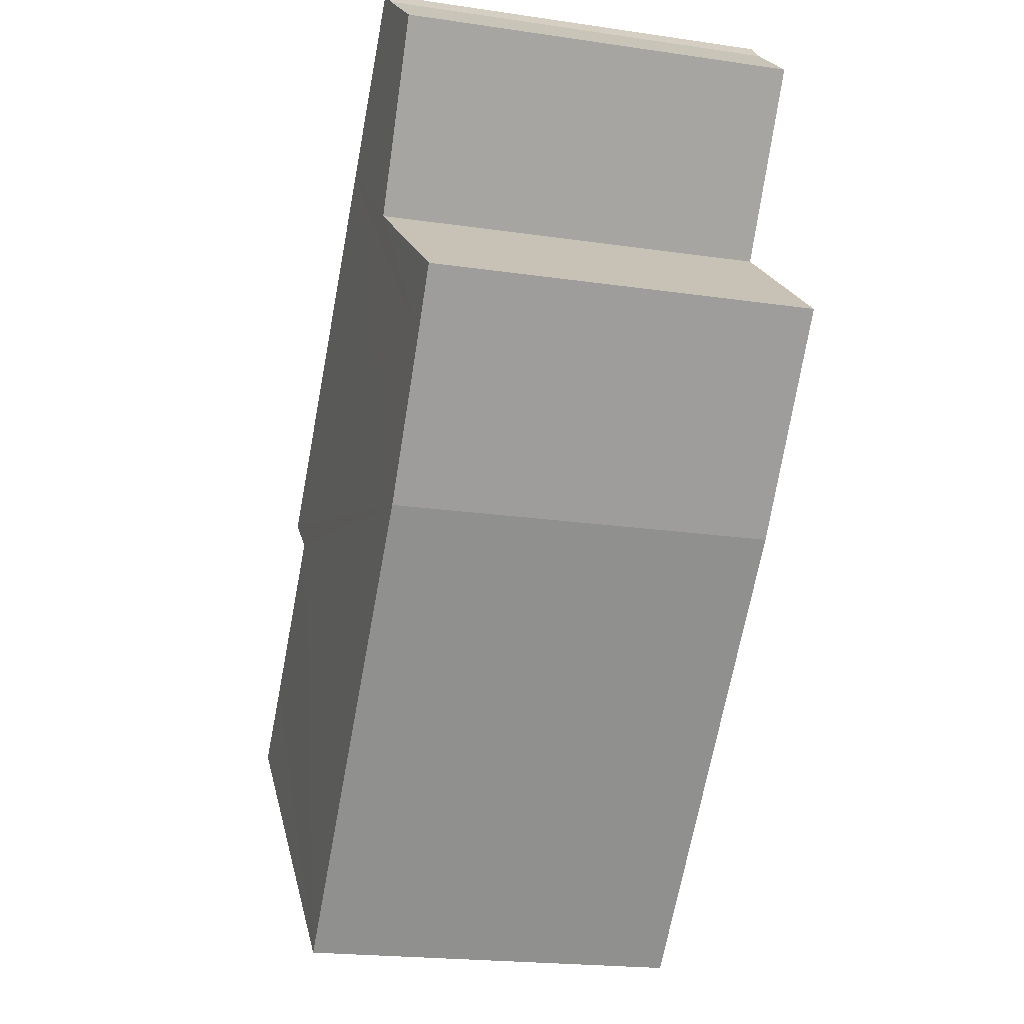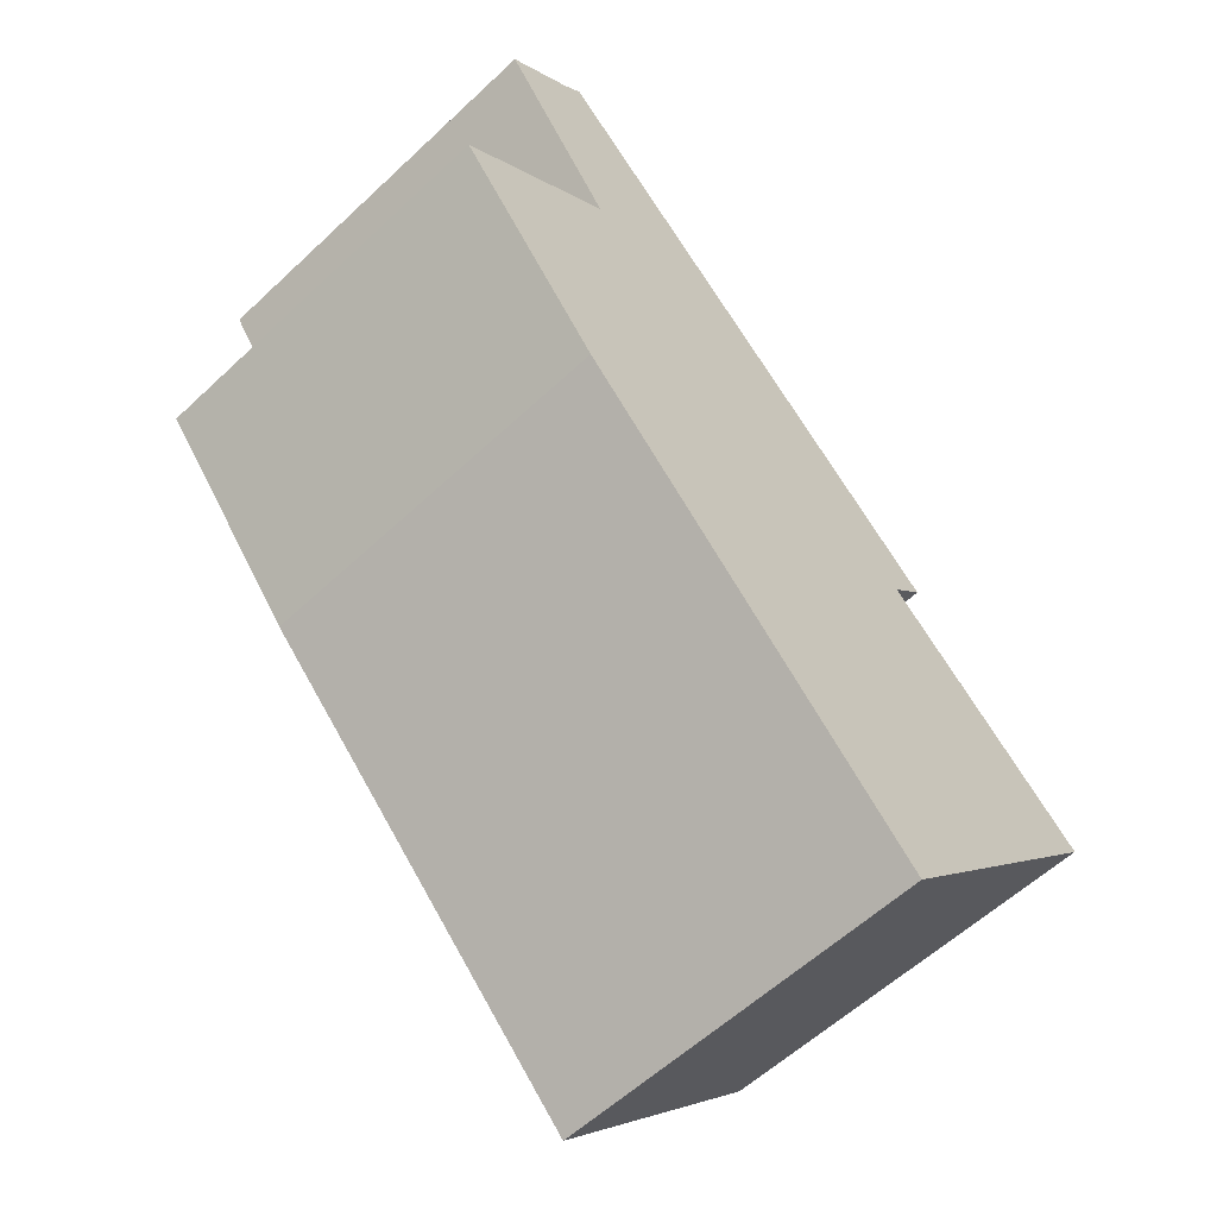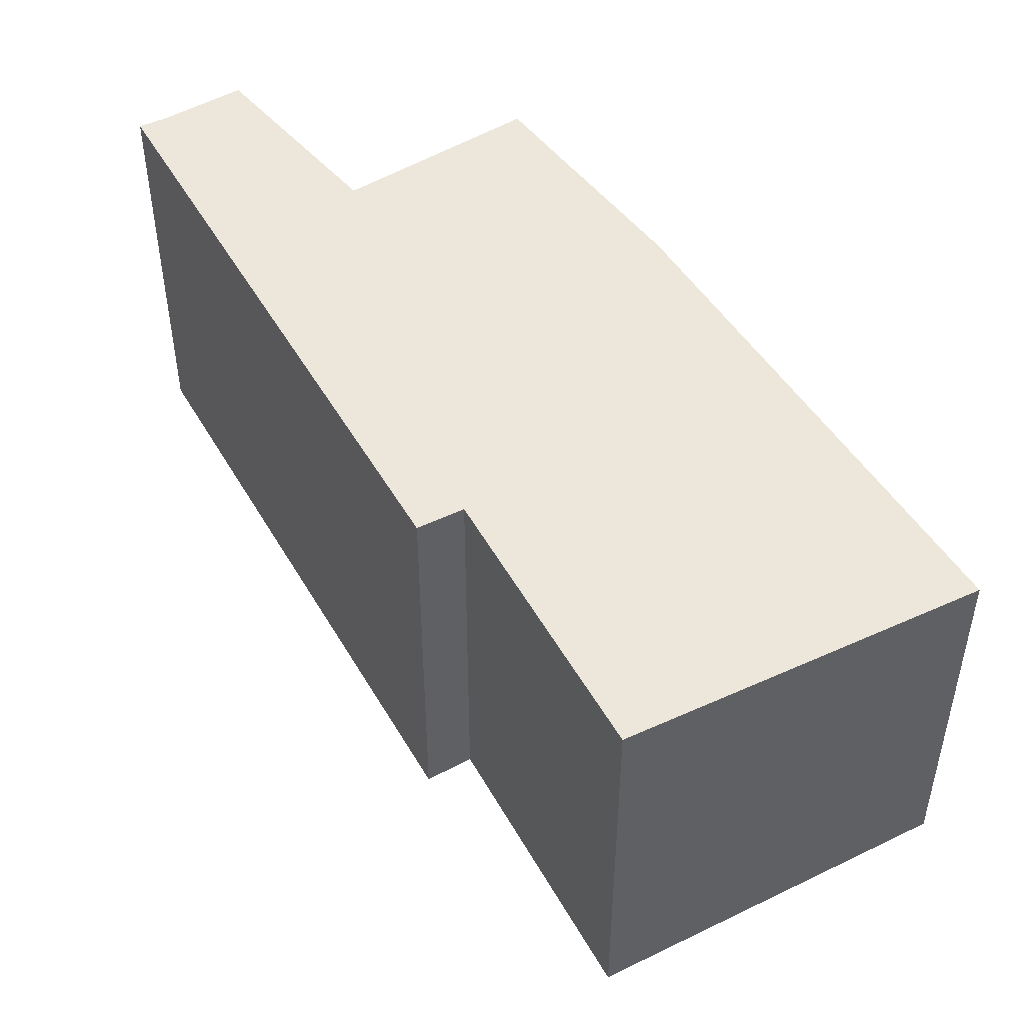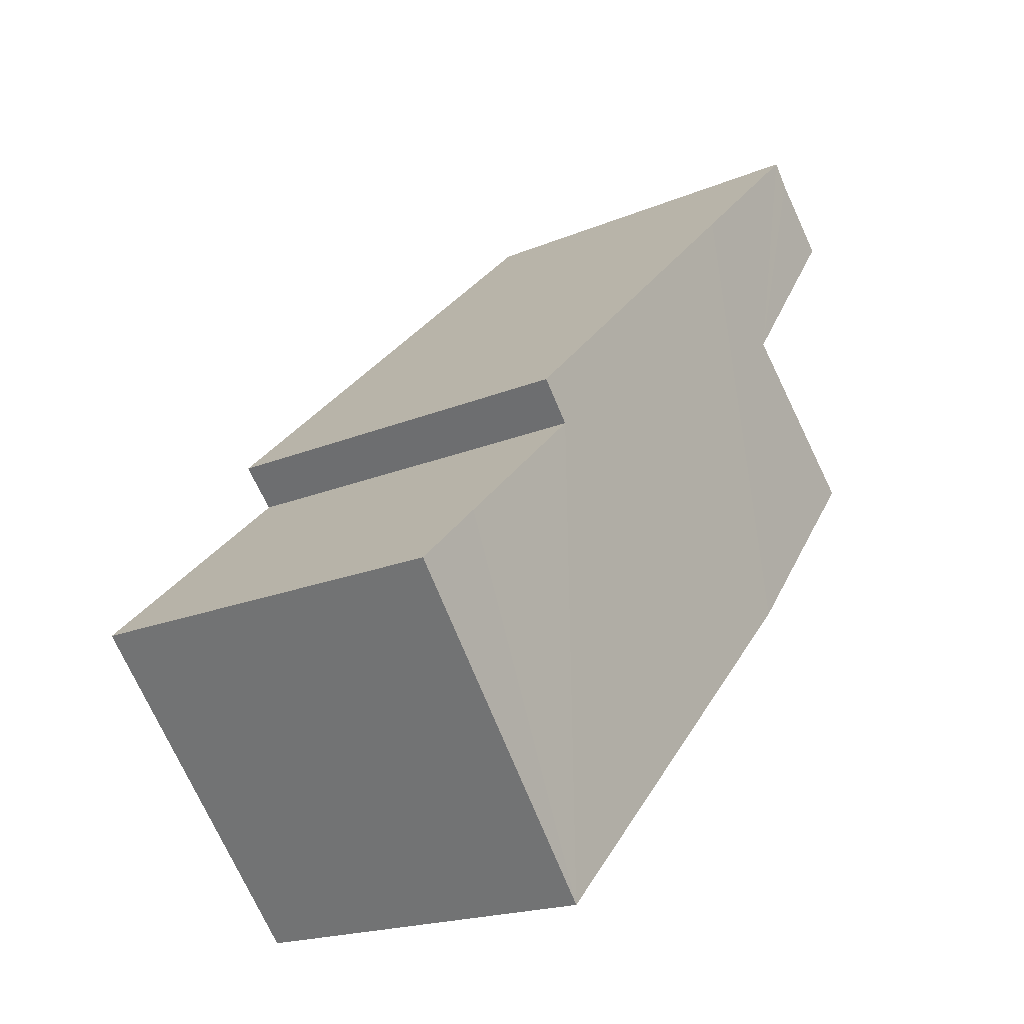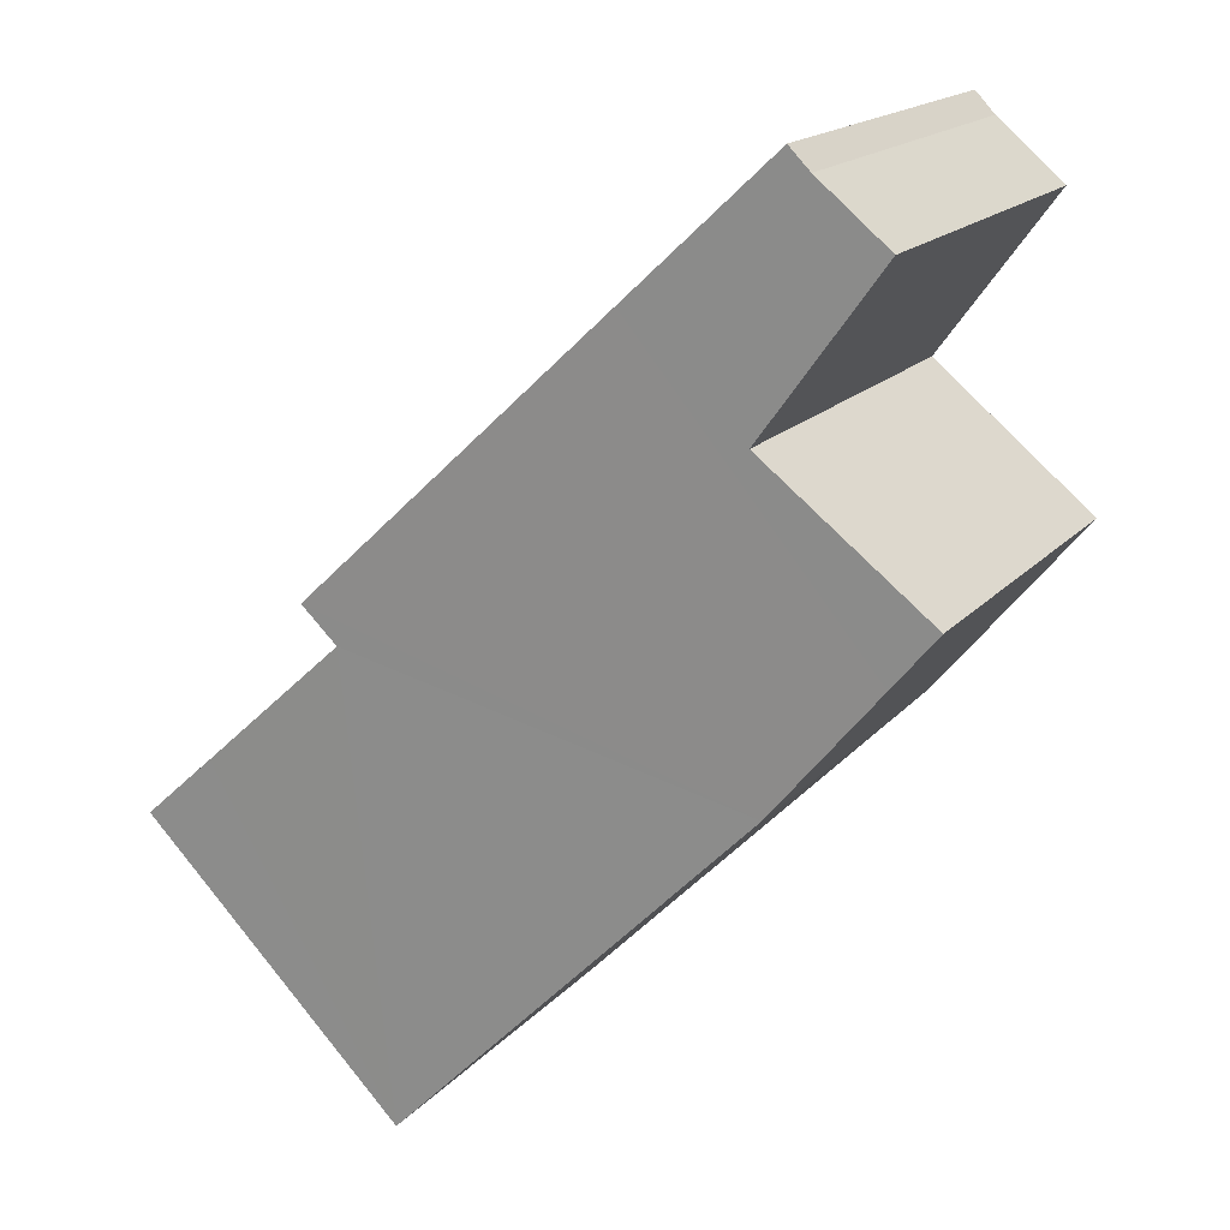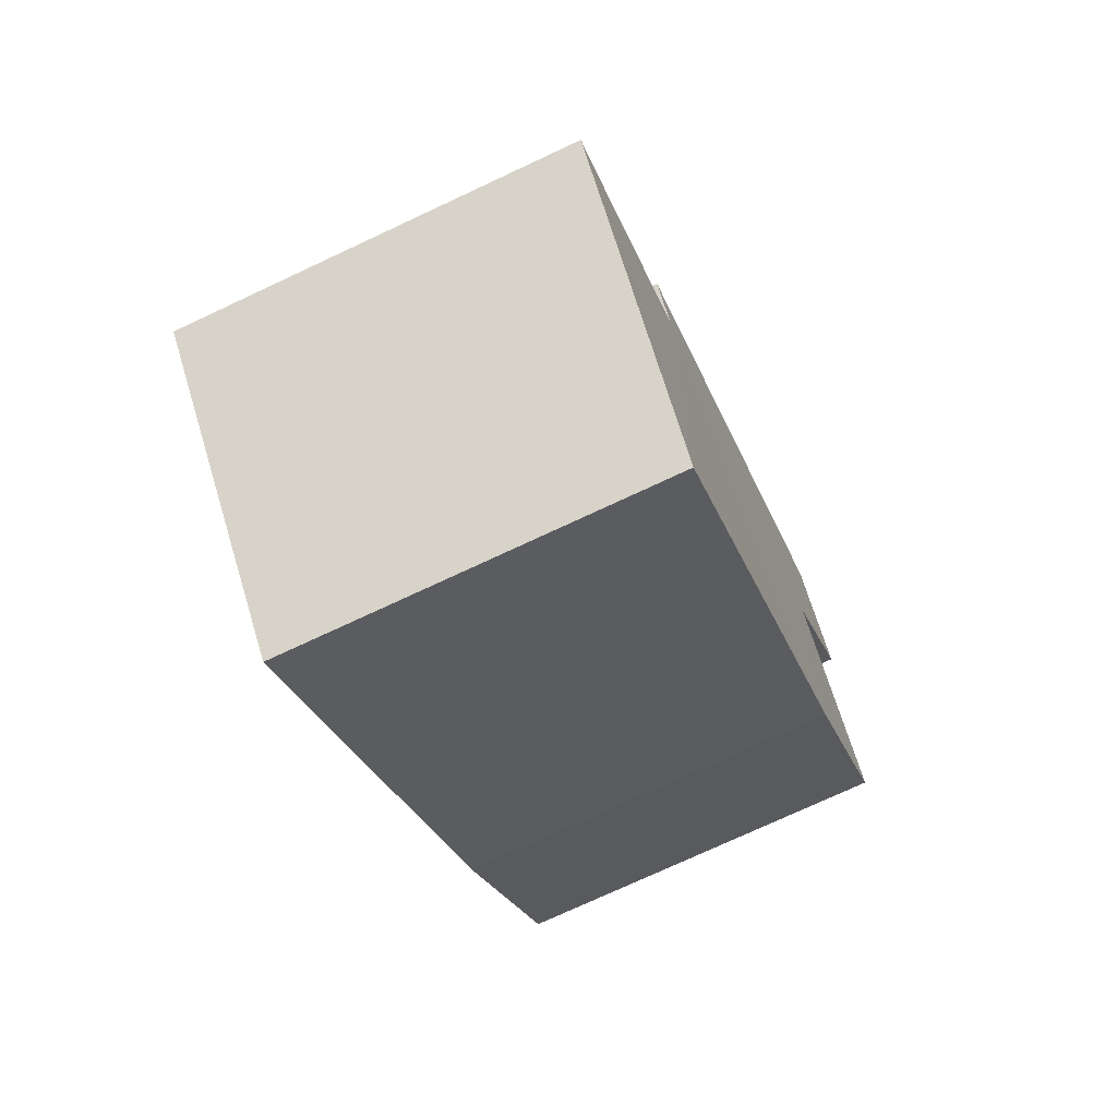
<metadata>
{"format":"obj","ext":"obj","renderer":"f3d","projection":"perspective","resolution":1024,"background":"white","views":[{"elev":-20.8,"azim":-104.8,"up":"+Z"},{"elev":-58.2,"azim":-45.9,"up":"+Z"},{"elev":50.0,"azim":104.1,"up":"+Y"},{"elev":-19.4,"azim":128.1,"up":"+Z"},{"elev":17.4,"azim":-152.5,"up":"+Z"},{"elev":-75.2,"azim":115.0,"up":"+Z"}]}
</metadata>
<code>
v  2.834 6.896 2.3
v  0.495 6.678 -0.601
v  0 6.684 4.093e-16
v  0.784 6.674 -0.952
v  1.943 7.025 6.146
v  0.765 6.935 5.146
v  2.289 7.054 6.509
v  4.824 7.053 4.131
v  2.655 6.665 -3.222
v  10.21 7.051 -0.926
v  9.619 7.002 -1.534
v  8.991 6.678 -9.653
v  12.1 7.003 -3.792
v  13.33 7.01 -4.914
v  2.834 -1.408e-16 2.3
v  0 0 0
v  1.943 -3.763e-16 6.146
v  0.765 -3.151e-16 5.146
v  2.289 -3.986e-16 6.509
v  0.784 5.829e-17 -0.952
v  2.655 1.973e-16 -3.222
v  0.495 3.68e-17 -0.601
v  8.991 5.911e-16 -9.653
v  10.21 5.67e-17 -0.926
v  4.824 -2.53e-16 4.131
v  9.619 9.393e-17 -1.534
v  13.33 3.009e-16 -4.914
v  12.1 2.322e-16 -3.792
g defaultobject
f 1 2 3
f 2 1 4
f 5 1 6
f 1 5 7
f 1 7 8
f 1 8 4
f 4 8 9
f 9 8 10
f 9 10 11
f 11 12 9
f 12 11 13
f 12 13 14
f 3 15 1
f 15 3 16
f 6 17 5
f 17 6 18
f 5 19 7
f 19 5 17
f 1 18 6
f 18 1 15
f 2 16 3
f 16 2 4
f 16 4 9
f 16 9 20
f 20 9 21
f 16 20 22
f 23 9 12
f 9 23 21
f 19 8 7
f 8 19 10
f 10 19 24
f 24 19 25
f 26 13 11
f 13 26 14
f 14 26 27
f 27 26 28
f 24 11 10
f 11 24 26
f 27 12 14
f 12 27 23
f 28 23 27
f 23 28 21
f 21 28 26
f 25 26 24
f 26 25 21
f 21 25 20
f 20 25 15
f 15 25 19
f 15 19 17
f 15 17 18
f 15 22 20
f 22 15 16

</code>
